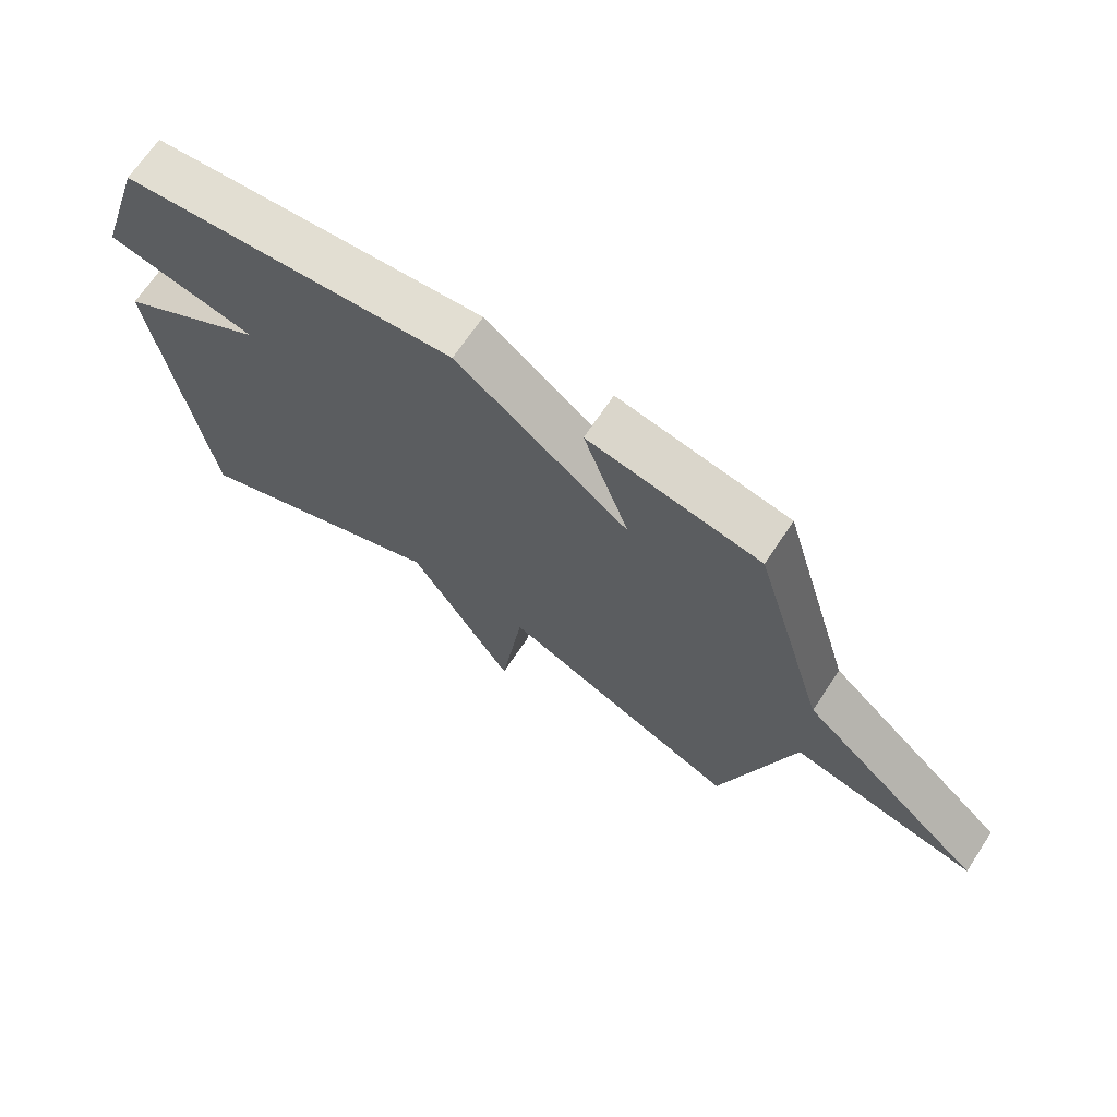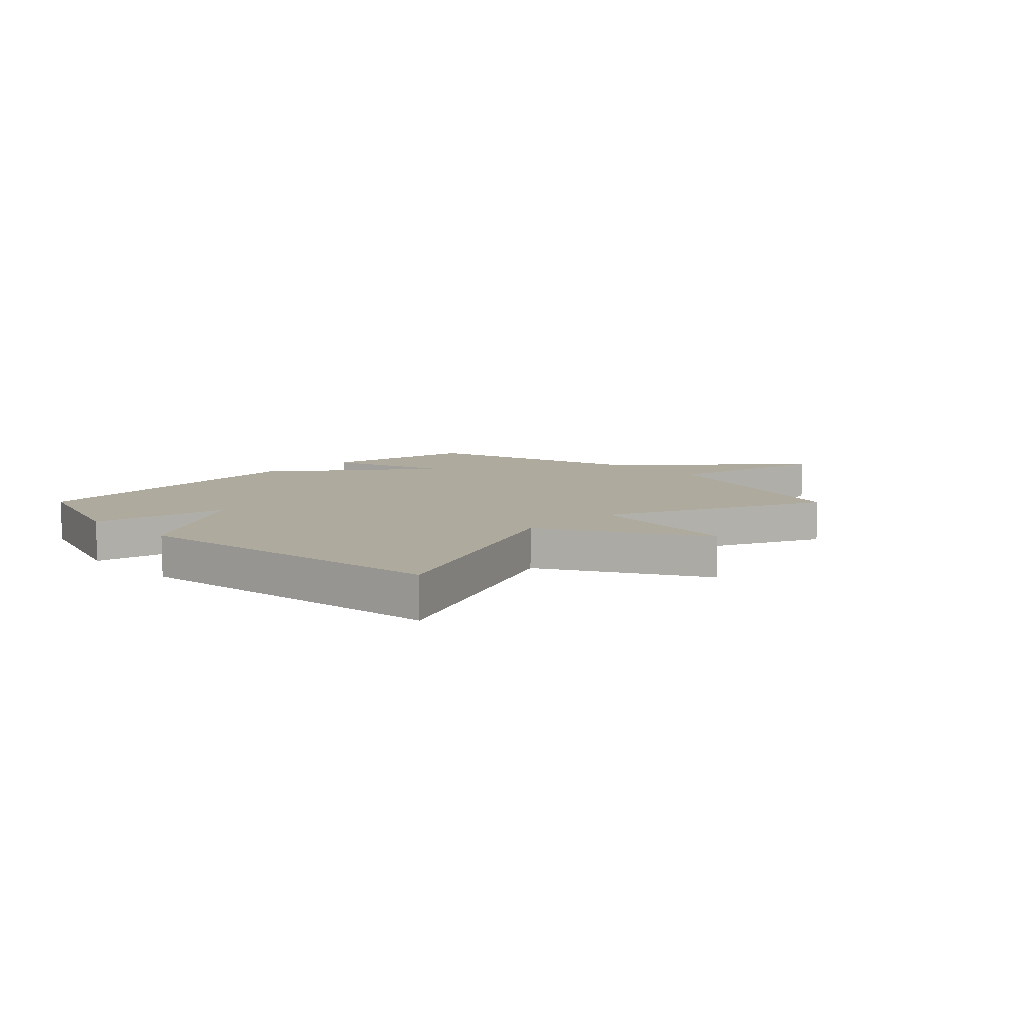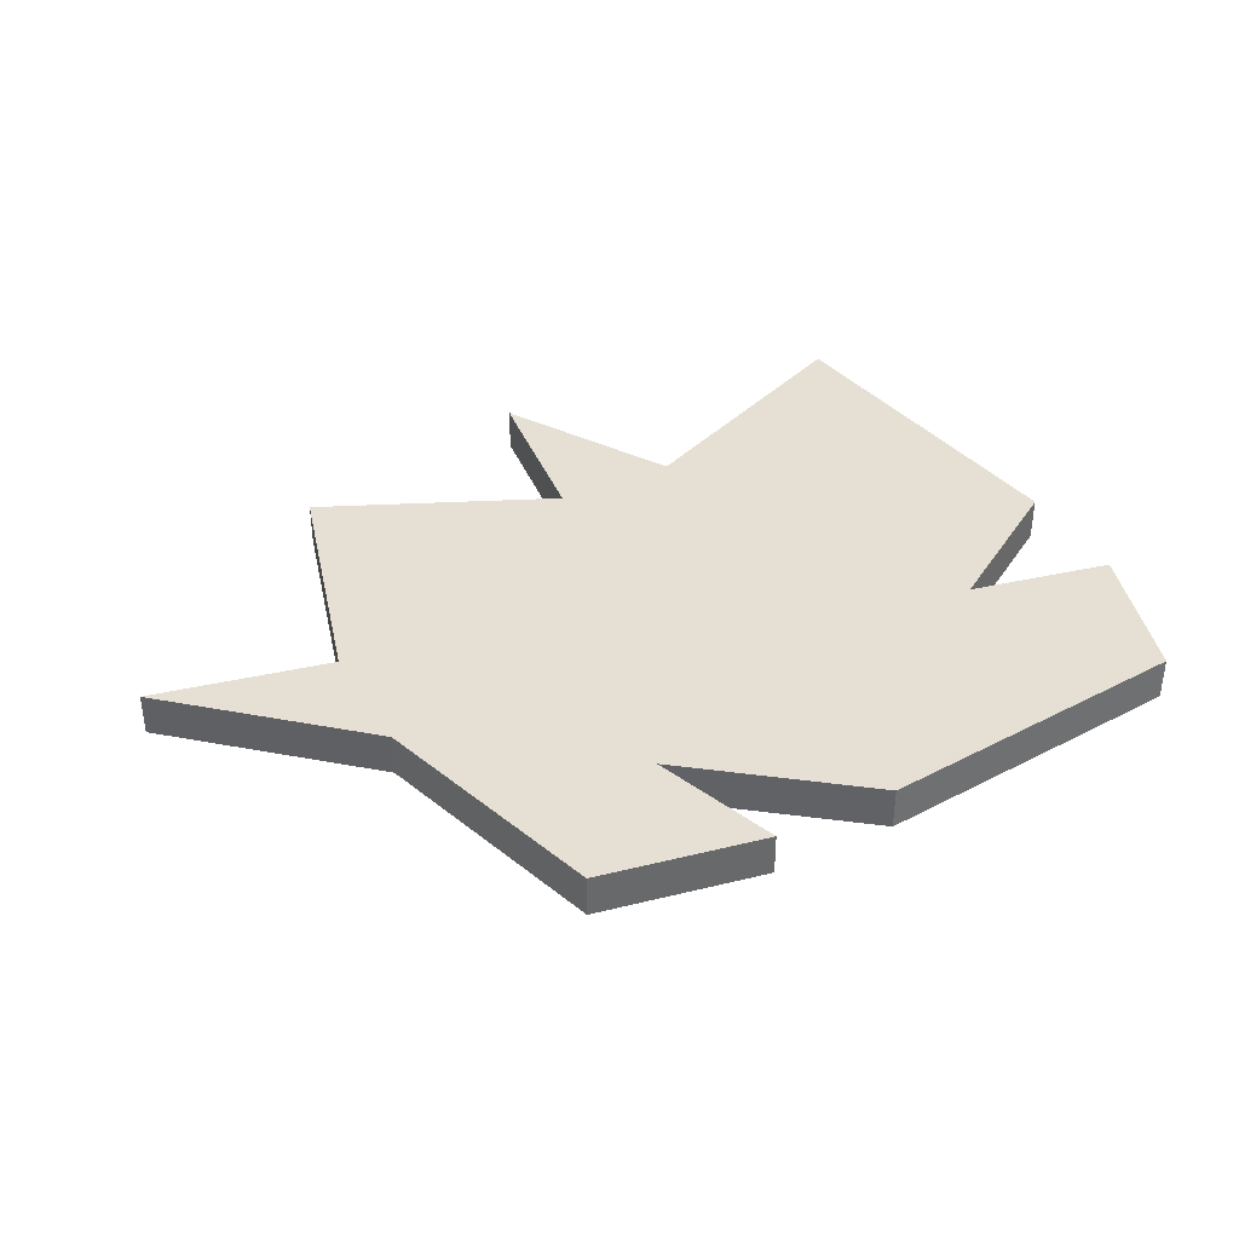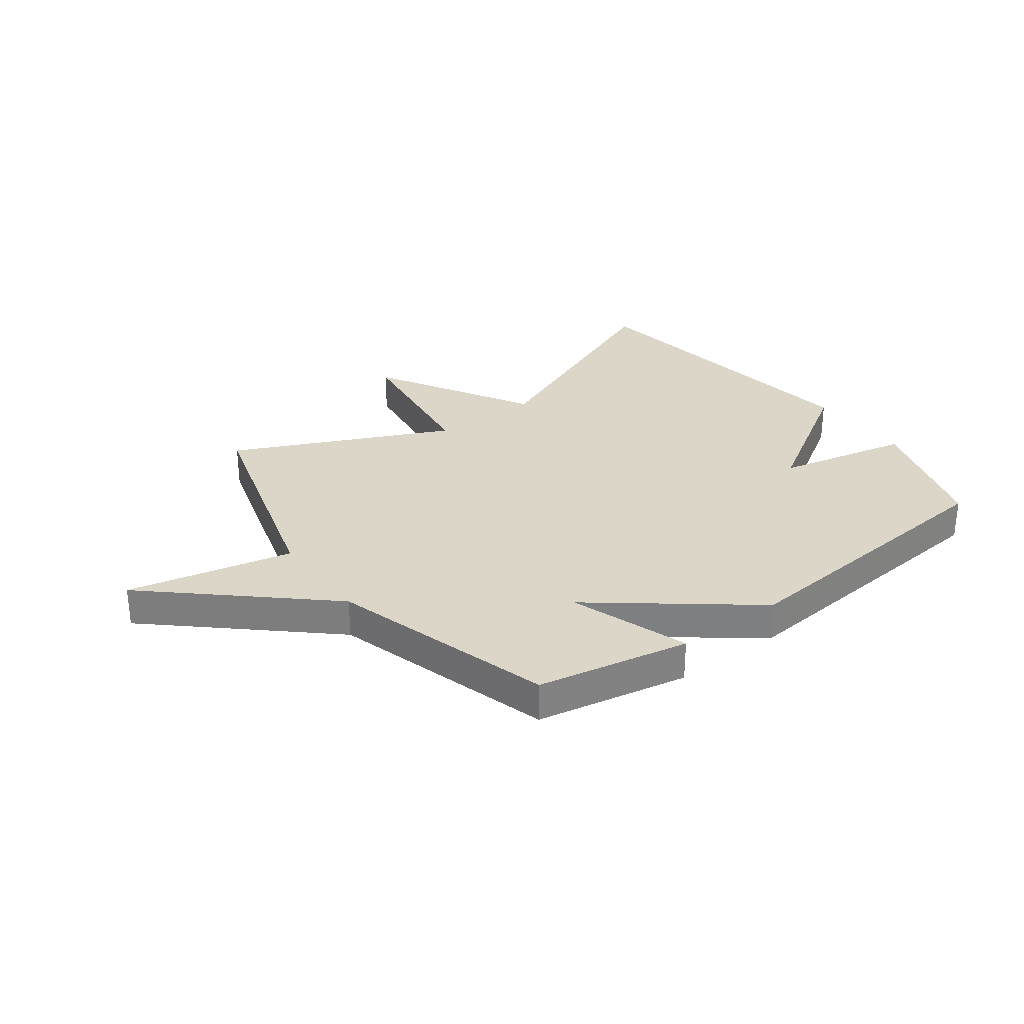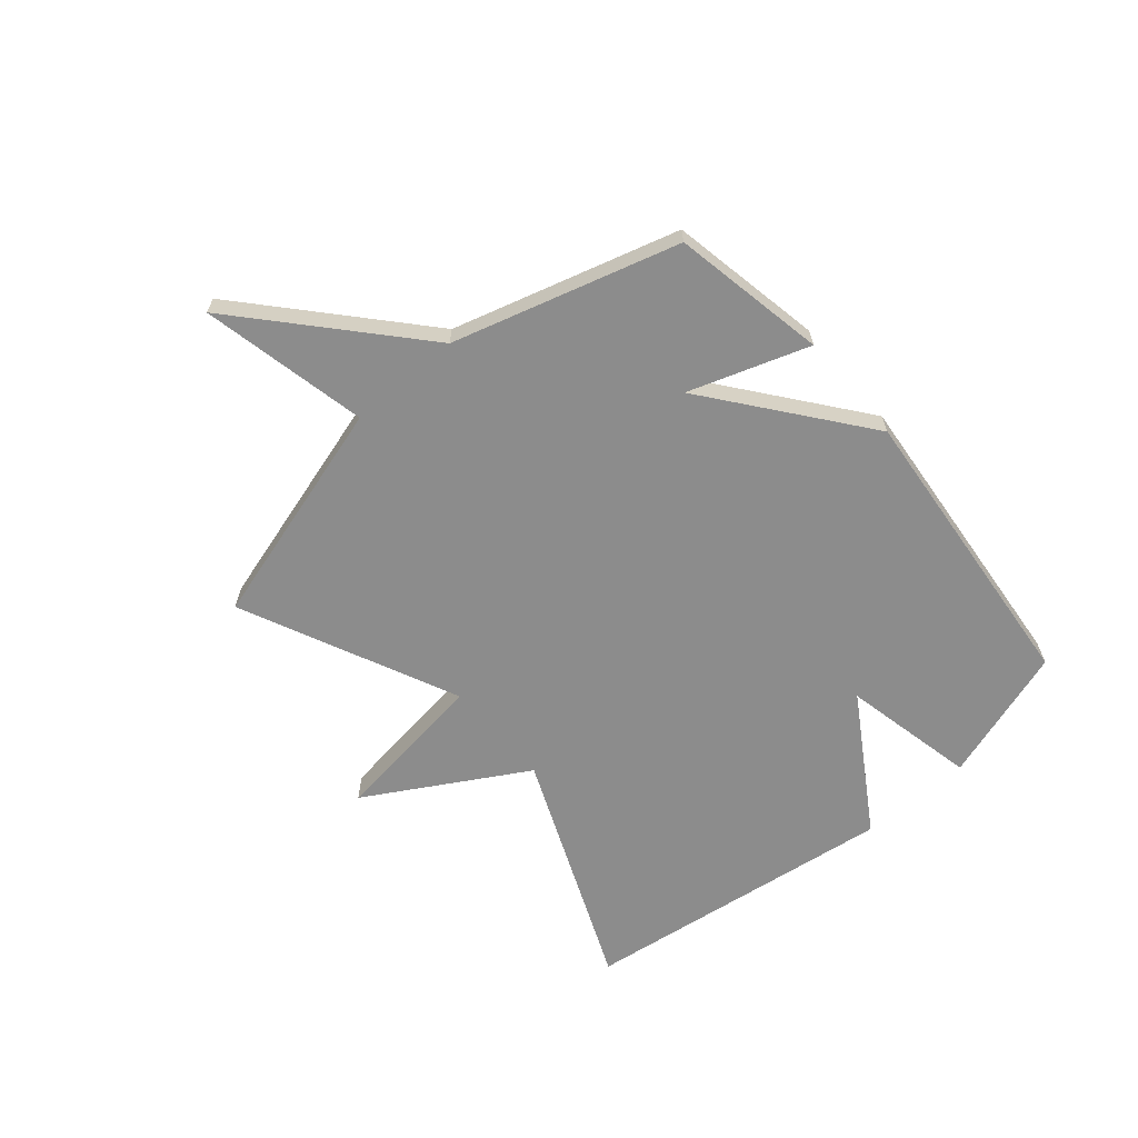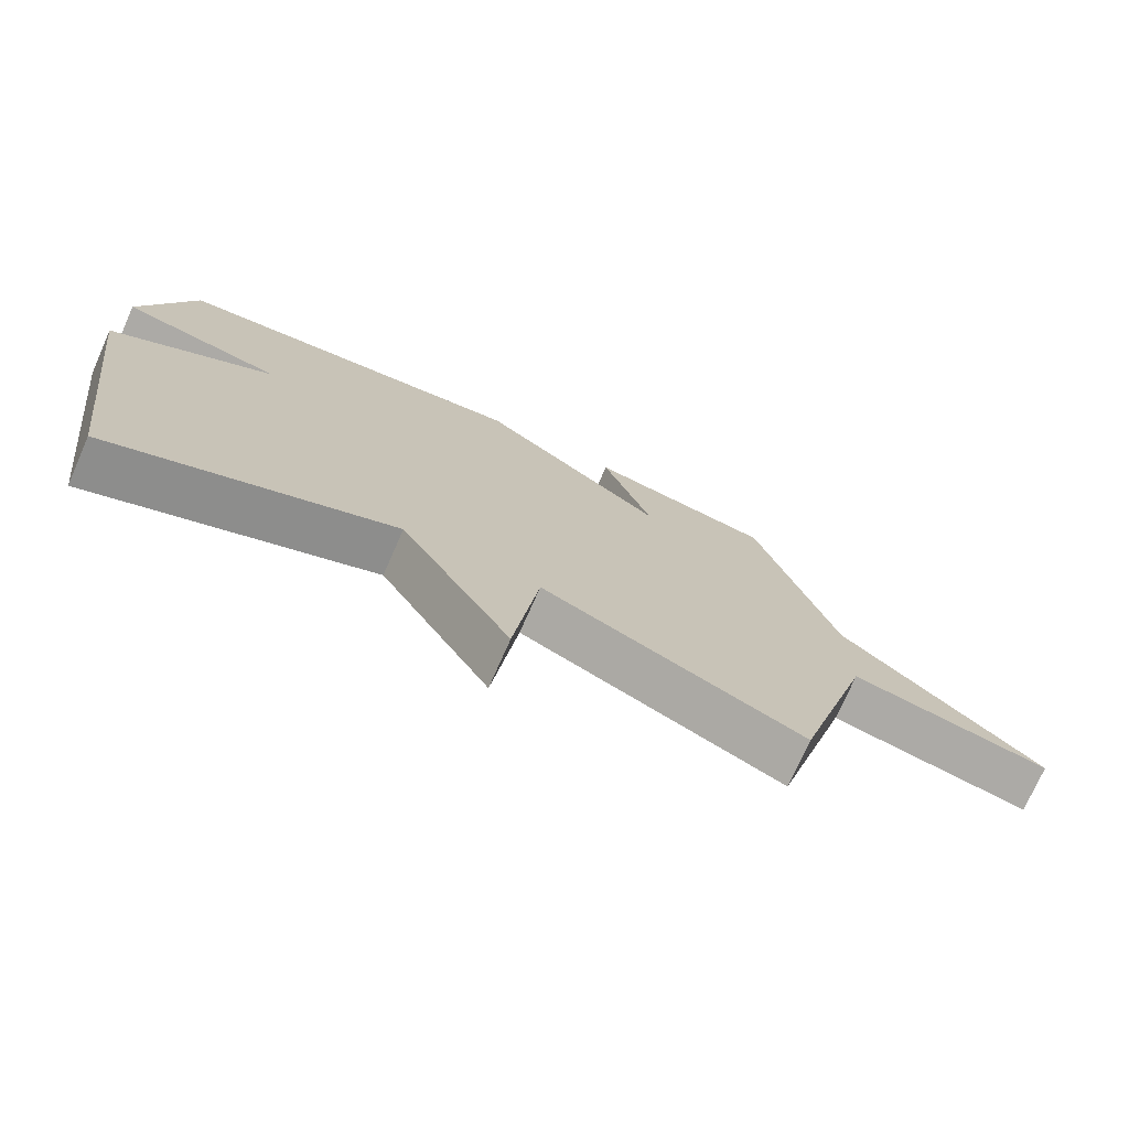
<metadata>
{"format":"obj","ext":"obj","renderer":"f3d","projection":"perspective","resolution":1024,"background":"white","views":[{"elev":68.6,"azim":-146.4,"up":"+Z"},{"elev":9.2,"azim":135.2,"up":"+Y"},{"elev":37.9,"azim":-28.2,"up":"+Y"},{"elev":30.2,"azim":-36.4,"up":"+Y"},{"elev":-64.2,"azim":-49.4,"up":"+Y"},{"elev":-74.2,"azim":156.2,"up":"+Z"}]}
</metadata>
<code>
v 0.5 0.07 0.5
v 0.577 0.07 0.26
v 0.34 0.07 0.209
v 0.577 0.07 0.06
v 0.5 0.07 -0.5
v 0.084 0.07 -0.324
v -0.079 0.07 -0.603
v -0.116 0.07 -0.324
v -0.5 0.07 -0.5
v -0.616 0.07 -0.097
v -0.911 0.07 -0.16
v -0.616 0.07 0.103
v -0.5 0.07 0.5
v -0.228 0.07 0.551
v -0.301 0.07 0.339
v -0.028 0.07 0.551
v 0.5 0 0.5
v 0.577 0 0.26
v 0.34 0 0.209
v 0.577 0 0.06
v 0.5 0 -0.5
v 0.084 0 -0.324
v -0.079 0 -0.603
v -0.116 0 -0.324
v -0.5 0 -0.5
v -0.616 0 -0.097
v -0.911 0 -0.16
v -0.616 0 0.103
v -0.5 0 0.5
v -0.228 0 0.551
v -0.301 0 0.339
v -0.028 0 0.551
f 1 2 3
f 16 1 3
f 15 16 3
f 12 13 14 15
f 12 15 3
f 11 12 3
f 10 11 3
f 10 3 4
f 9 10 4
f 8 9 4
f 6 7 8
f 6 8 4
f 4 5 6
f 19 18 17
f 19 17 32
f 19 32 31
f 31 30 29 28
f 19 31 28
f 19 28 27
f 19 27 26
f 20 19 26
f 20 26 25
f 20 25 24
f 24 23 22
f 20 24 22
f 22 21 20
f 1 17 18 2
f 2 18 19 3
f 3 19 20 4
f 4 20 21 5
f 5 21 22 6
f 6 22 23 7
f 7 23 24 8
f 8 24 25 9
f 9 25 26 10
f 10 26 27 11
f 11 27 28 12
f 12 28 29 13
f 13 29 30 14
f 14 30 31 15
f 15 31 32 16
f 16 32 17 1

</code>
